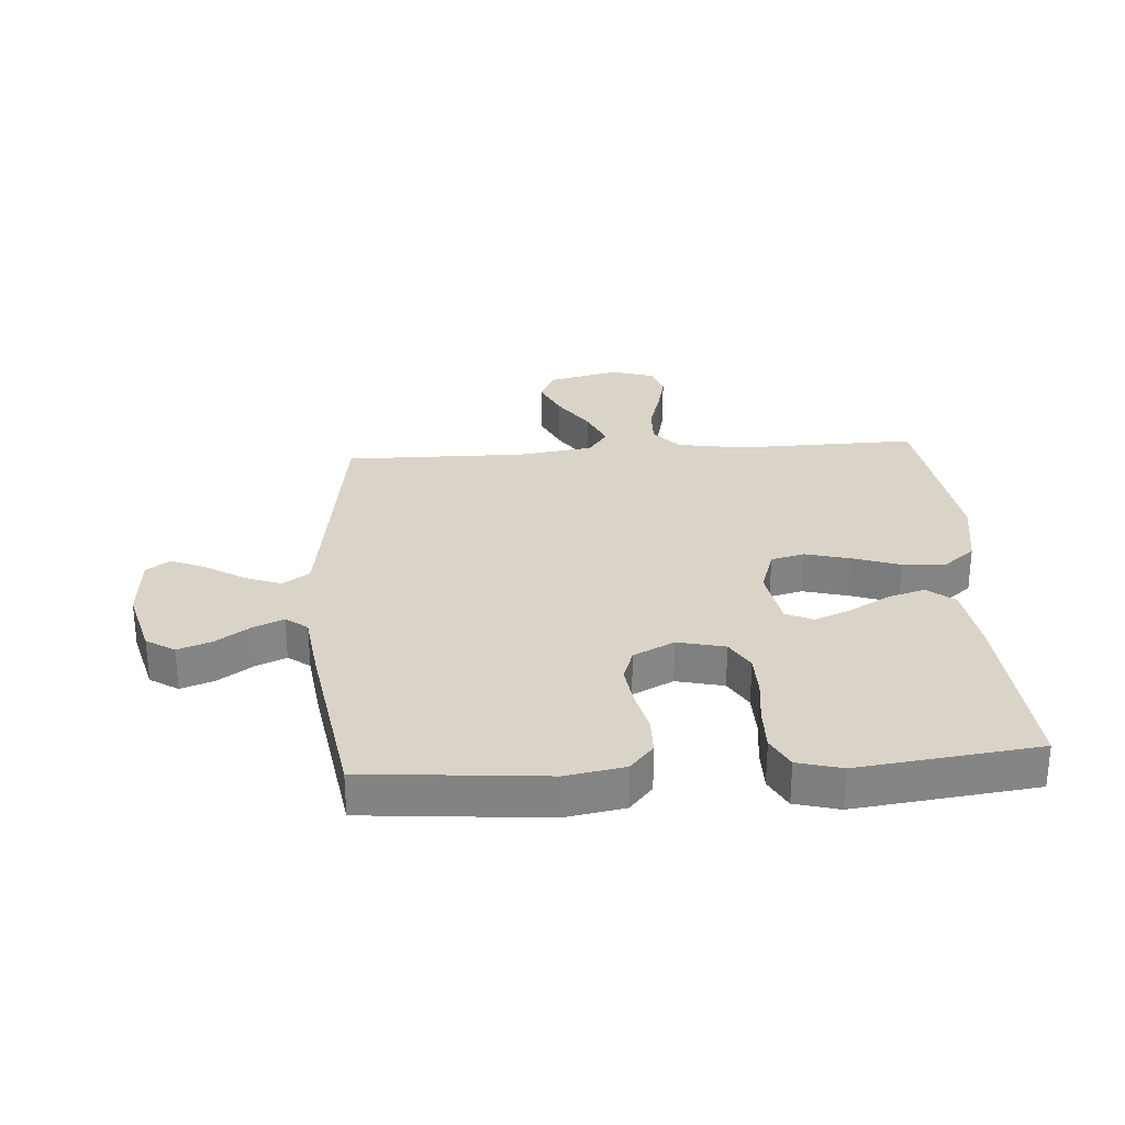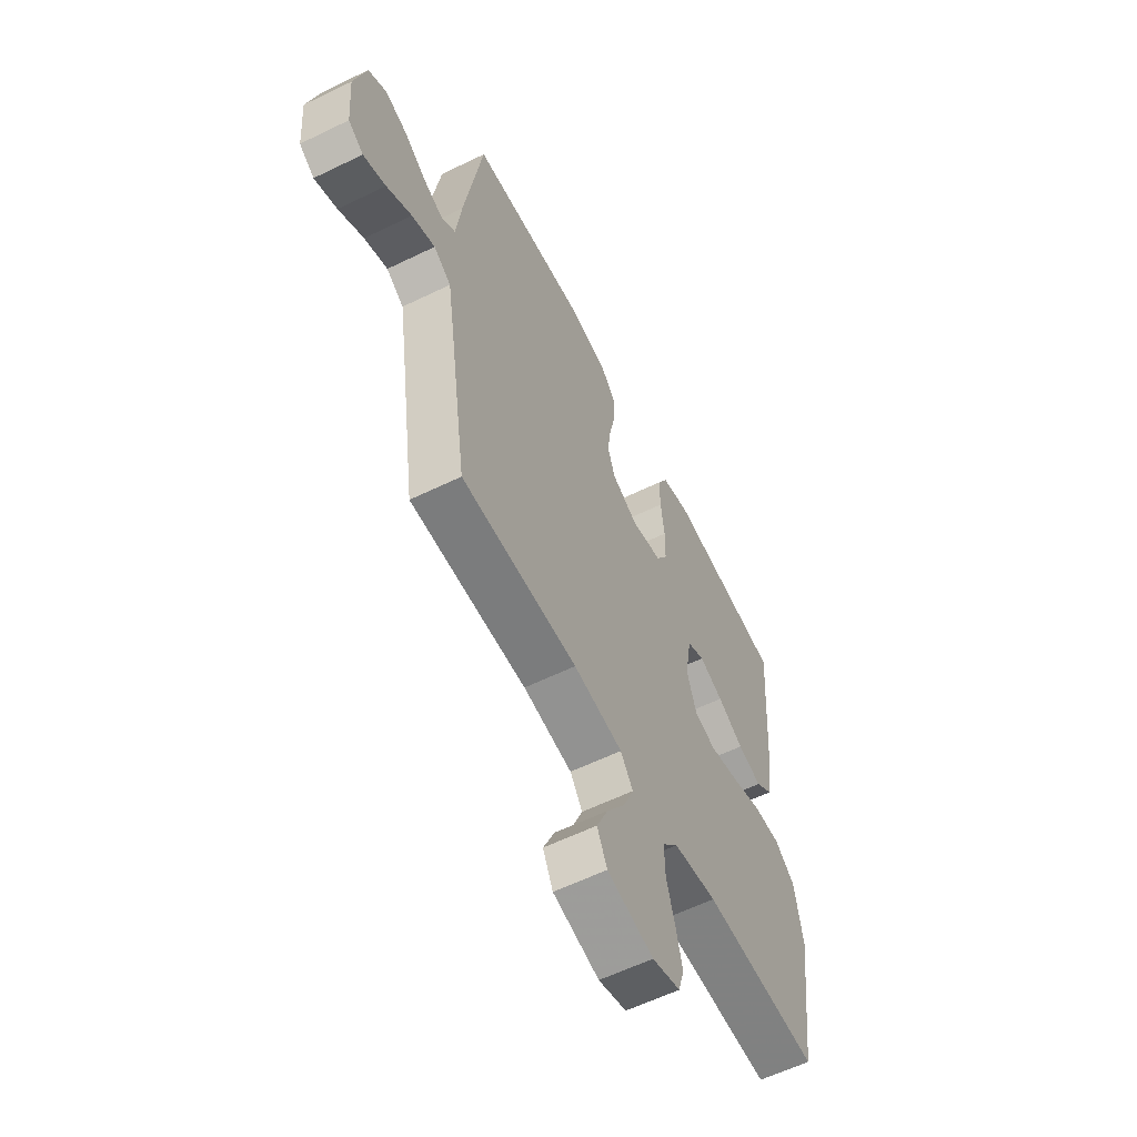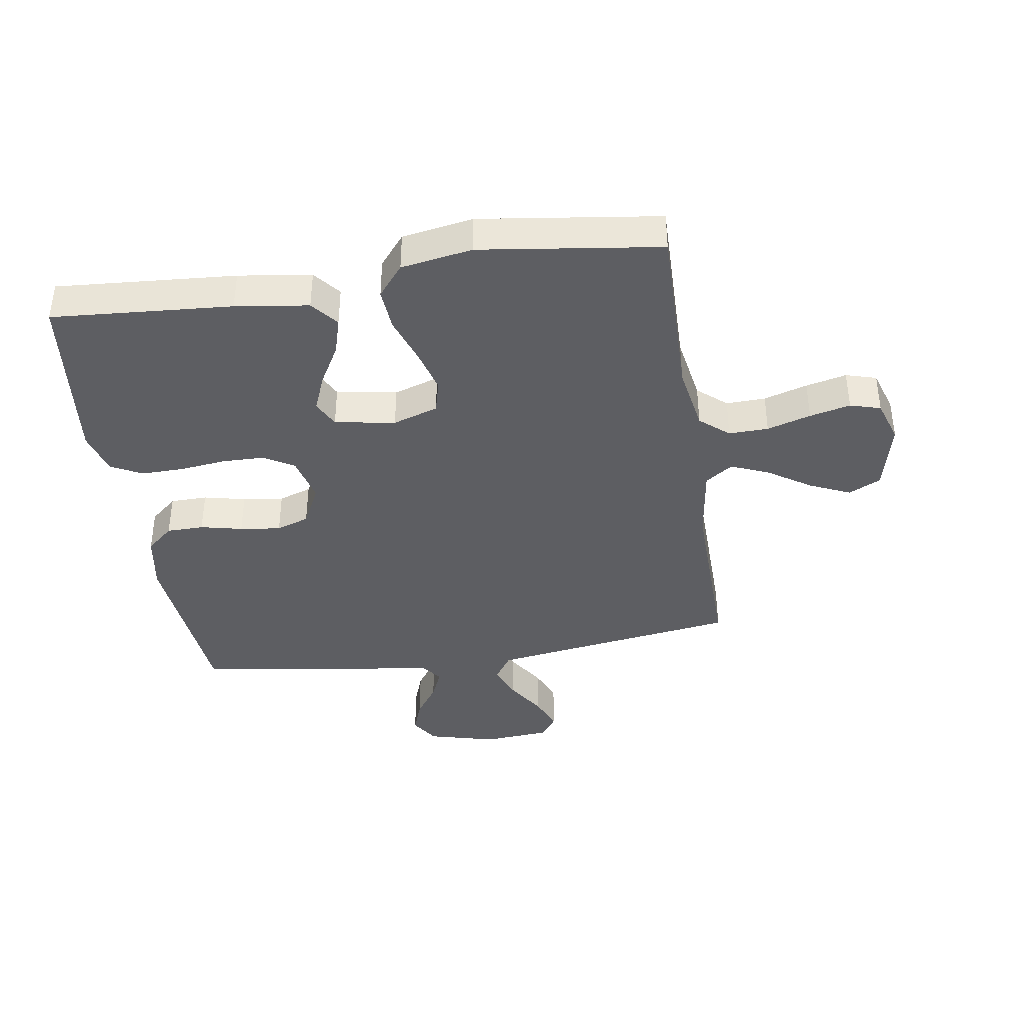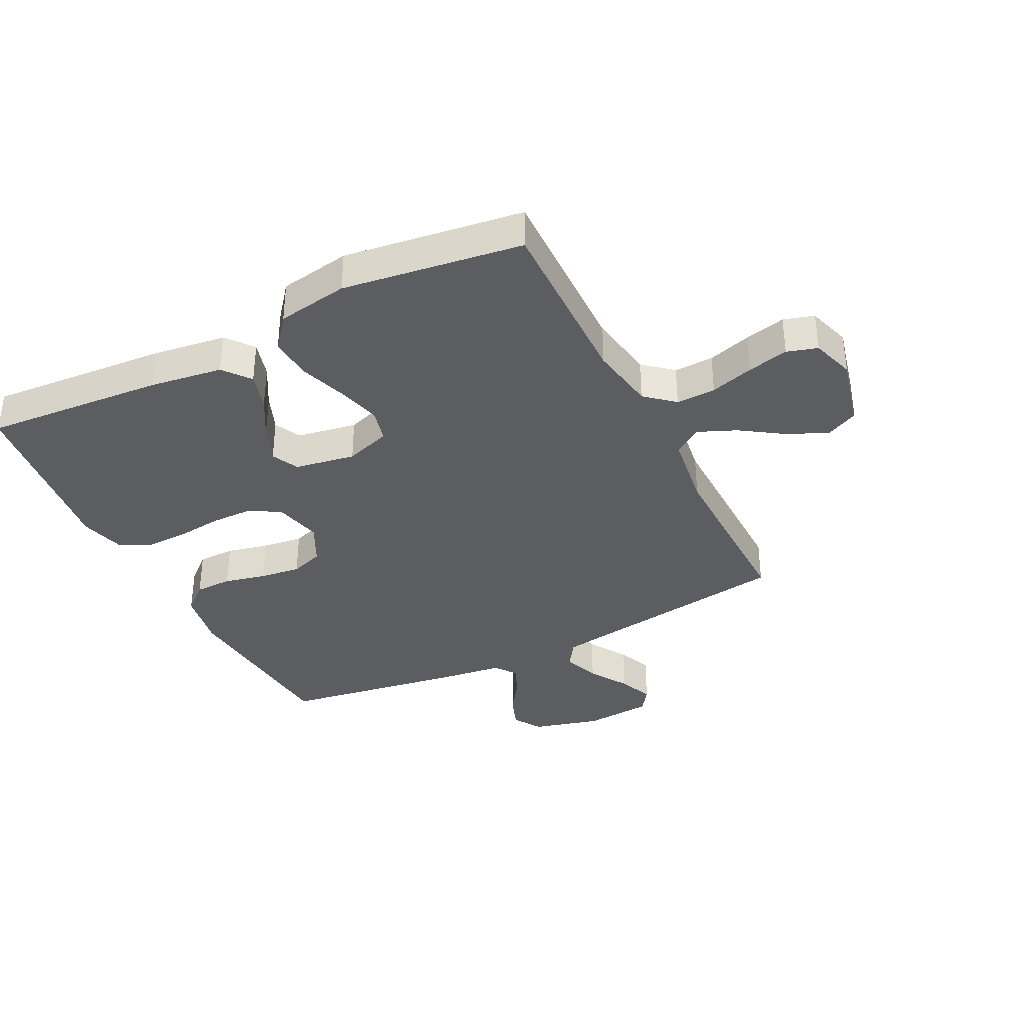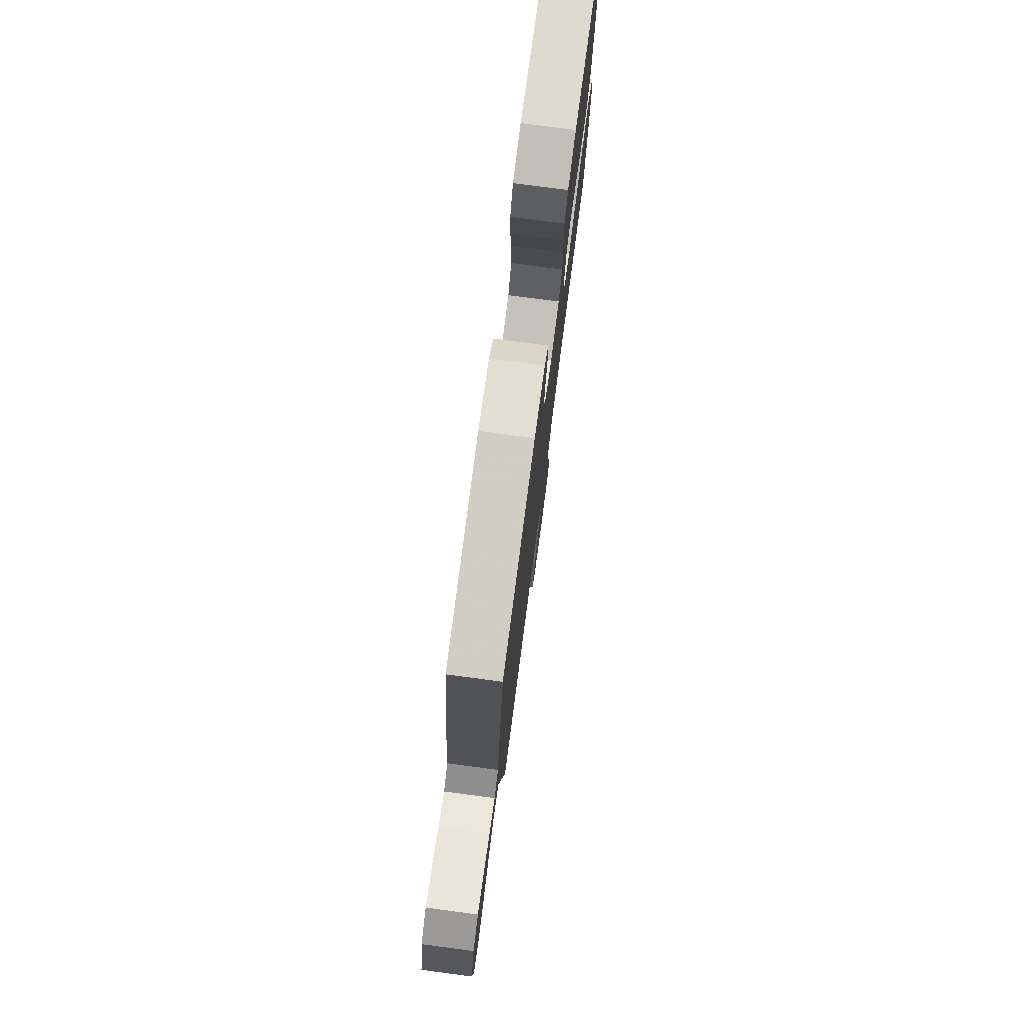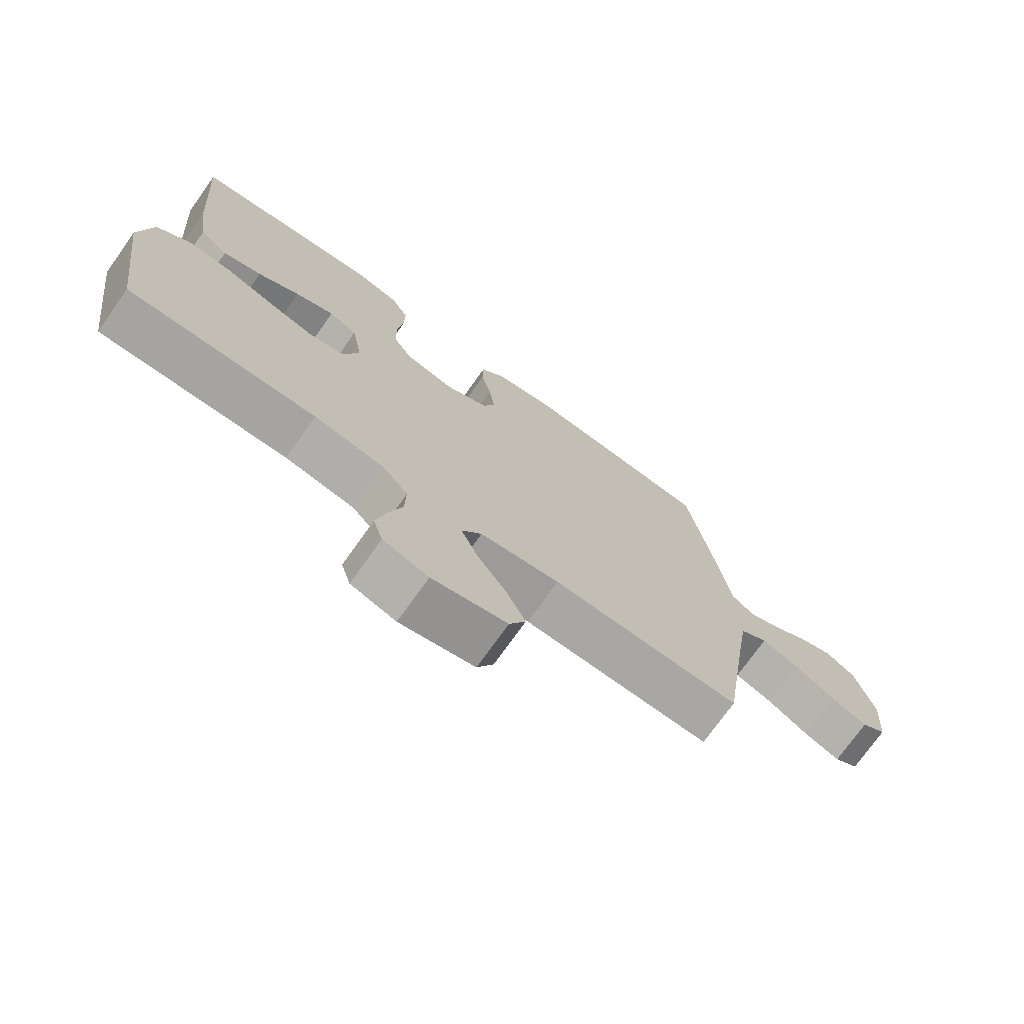
<metadata>
{"format":"obj","ext":"obj","renderer":"f3d","projection":"perspective","resolution":1024,"background":"white","views":[{"elev":28.7,"azim":-4.1,"up":"+Y"},{"elev":-59.5,"azim":-63.4,"up":"+Z"},{"elev":-39.2,"azim":98.9,"up":"+Y"},{"elev":-36.4,"azim":116.6,"up":"+Y"},{"elev":77.7,"azim":-82.5,"up":"+Z"},{"elev":-74.0,"azim":144.5,"up":"+Z"}]}
</metadata>
<code>
v -0.5 0.07 0.5
v -0.2 0.07 0.527
v -0.102 0.07 0.51
v -0.063 0.07 0.465
v -0.062 0.07 0.403
v -0.078 0.07 0.333
v -0.087 0.07 0.265
v -0.068 0.07 0.21
v 0 0.07 0.176
v 0.079 0.07 0.195
v 0.109 0.07 0.246
v 0.11 0.07 0.317
v 0.101 0.07 0.394
v 0.1 0.07 0.464
v 0.127 0.07 0.516
v 0.2 0.07 0.536
v 0.5 0.07 0.5
v 0.478 0.07 0.2
v 0.461 0.07 0.078
v 0.416 0.07 0.042
v 0.354 0.07 0.06
v 0.287 0.07 0.098
v 0.225 0.07 0.123
v 0.18 0.07 0.101
v 0.163 0.07 0
v 0.188 0.07 -0.076
v 0.244 0.07 -0.09
v 0.318 0.07 -0.07
v 0.397 0.07 -0.043
v 0.468 0.07 -0.038
v 0.521 0.07 -0.081
v 0.541 0.07 -0.2
v 0.5 0.07 -0.5
v 0.2 0.07 -0.495
v 0.088 0.07 -0.514
v 0.047 0.07 -0.562
v 0.049 0.07 -0.628
v 0.071 0.07 -0.701
v 0.087 0.07 -0.769
v 0.072 0.07 -0.82
v 0 0.07 -0.843
v -0.119 0.07 -0.815
v -0.145 0.07 -0.761
v -0.115 0.07 -0.694
v -0.068 0.07 -0.623
v -0.041 0.07 -0.559
v -0.073 0.07 -0.513
v -0.2 0.07 -0.495
v -0.5 0.07 -0.5
v -0.544 0.07 -0.2
v -0.562 0.07 -0.082
v -0.607 0.07 -0.052
v -0.667 0.07 -0.075
v -0.732 0.07 -0.116
v -0.79 0.07 -0.14
v -0.829 0.07 -0.113
v -0.838 0.07 0
v -0.808 0.07 0.114
v -0.761 0.07 0.144
v -0.705 0.07 0.124
v -0.648 0.07 0.085
v -0.597 0.07 0.063
v -0.561 0.07 0.09
v -0.547 0.07 0.2
v -0.5 0 0.5
v -0.2 0 0.527
v -0.102 0 0.51
v -0.063 0 0.465
v -0.062 0 0.403
v -0.078 0 0.333
v -0.087 0 0.265
v -0.068 0 0.21
v 0 0 0.176
v 0.079 0 0.195
v 0.109 0 0.246
v 0.11 0 0.317
v 0.101 0 0.394
v 0.1 0 0.464
v 0.127 0 0.516
v 0.2 0 0.536
v 0.5 0 0.5
v 0.478 0 0.2
v 0.461 0 0.078
v 0.416 0 0.042
v 0.354 0 0.06
v 0.287 0 0.098
v 0.225 0 0.123
v 0.18 0 0.101
v 0.163 0 0
v 0.188 0 -0.076
v 0.244 0 -0.09
v 0.318 0 -0.07
v 0.397 0 -0.043
v 0.468 0 -0.038
v 0.521 0 -0.081
v 0.541 0 -0.2
v 0.5 0 -0.5
v 0.2 0 -0.495
v 0.088 0 -0.514
v 0.047 0 -0.562
v 0.049 0 -0.628
v 0.071 0 -0.701
v 0.087 0 -0.769
v 0.072 0 -0.82
v 0 0 -0.843
v -0.119 0 -0.815
v -0.145 0 -0.761
v -0.115 0 -0.694
v -0.068 0 -0.623
v -0.041 0 -0.559
v -0.073 0 -0.513
v -0.2 0 -0.495
v -0.5 0 -0.5
v -0.544 0 -0.2
v -0.562 0 -0.082
v -0.607 0 -0.052
v -0.667 0 -0.075
v -0.732 0 -0.116
v -0.79 0 -0.14
v -0.829 0 -0.113
v -0.838 0 0
v -0.808 0 0.114
v -0.761 0 0.144
v -0.705 0 0.124
v -0.648 0 0.085
v -0.597 0 0.063
v -0.561 0 0.09
v -0.547 0 0.2
f 4 5 6
f 3 4 6
f 2 3 6
f 1 2 6
f 64 1 6
f 63 64 6
f 62 63 6 7
f 59 60 61
f 58 59 61
f 57 58 61
f 56 57 61
f 55 56 61
f 54 55 61
f 53 54 61
f 52 53 61 62
f 62 7 8
f 52 62 8
f 51 52 8
f 48 49 50
f 51 8 9
f 50 51 9
f 48 50 9
f 47 48 9
f 43 44 45
f 42 43 45
f 41 42 45
f 40 41 45
f 39 40 45
f 38 39 45
f 37 38 45
f 36 37 45 46
f 47 9 10
f 46 47 10
f 36 46 10
f 35 36 10
f 32 33 34
f 31 32 34
f 30 31 34
f 29 30 34
f 28 29 34
f 27 28 34 35
f 20 21 22
f 19 20 22
f 18 19 22
f 17 18 22
f 16 17 22
f 15 16 22
f 14 15 22
f 13 14 22
f 12 13 22
f 11 12 22 23
f 10 11 23 24
f 26 27 35
f 25 26 35 10
f 10 24 25
f 70 69 68
f 70 68 67
f 70 67 66
f 70 66 65
f 70 65 128
f 70 128 127
f 71 70 127 126
f 125 124 123
f 125 123 122
f 125 122 121
f 125 121 120
f 125 120 119
f 125 119 118
f 125 118 117
f 126 125 117 116
f 72 71 126
f 72 126 116
f 72 116 115
f 114 113 112
f 73 72 115
f 73 115 114
f 73 114 112
f 73 112 111
f 109 108 107
f 109 107 106
f 109 106 105
f 109 105 104
f 109 104 103
f 109 103 102
f 109 102 101
f 110 109 101 100
f 74 73 111
f 74 111 110
f 74 110 100
f 74 100 99
f 98 97 96
f 98 96 95
f 98 95 94
f 98 94 93
f 98 93 92
f 99 98 92 91
f 86 85 84
f 86 84 83
f 86 83 82
f 86 82 81
f 86 81 80
f 86 80 79
f 86 79 78
f 86 78 77
f 86 77 76
f 87 86 76 75
f 88 87 75 74
f 99 91 90
f 74 99 90 89
f 89 88 74
f 1 65 66 2
f 2 66 67 3
f 3 67 68 4
f 4 68 69 5
f 5 69 70 6
f 6 70 71 7
f 7 71 72 8
f 8 72 73 9
f 9 73 74 10
f 10 74 75 11
f 11 75 76 12
f 12 76 77 13
f 13 77 78 14
f 14 78 79 15
f 15 79 80 16
f 16 80 81 17
f 17 81 82 18
f 18 82 83 19
f 19 83 84 20
f 20 84 85 21
f 21 85 86 22
f 22 86 87 23
f 23 87 88 24
f 24 88 89 25
f 25 89 90 26
f 26 90 91 27
f 27 91 92 28
f 28 92 93 29
f 29 93 94 30
f 30 94 95 31
f 31 95 96 32
f 32 96 97 33
f 33 97 98 34
f 34 98 99 35
f 35 99 100 36
f 36 100 101 37
f 37 101 102 38
f 38 102 103 39
f 39 103 104 40
f 40 104 105 41
f 41 105 106 42
f 42 106 107 43
f 43 107 108 44
f 44 108 109 45
f 45 109 110 46
f 46 110 111 47
f 47 111 112 48
f 48 112 113 49
f 49 113 114 50
f 50 114 115 51
f 51 115 116 52
f 52 116 117 53
f 53 117 118 54
f 54 118 119 55
f 55 119 120 56
f 56 120 121 57
f 57 121 122 58
f 58 122 123 59
f 59 123 124 60
f 60 124 125 61
f 61 125 126 62
f 62 126 127 63
f 63 127 128 64
f 64 128 65 1

</code>
